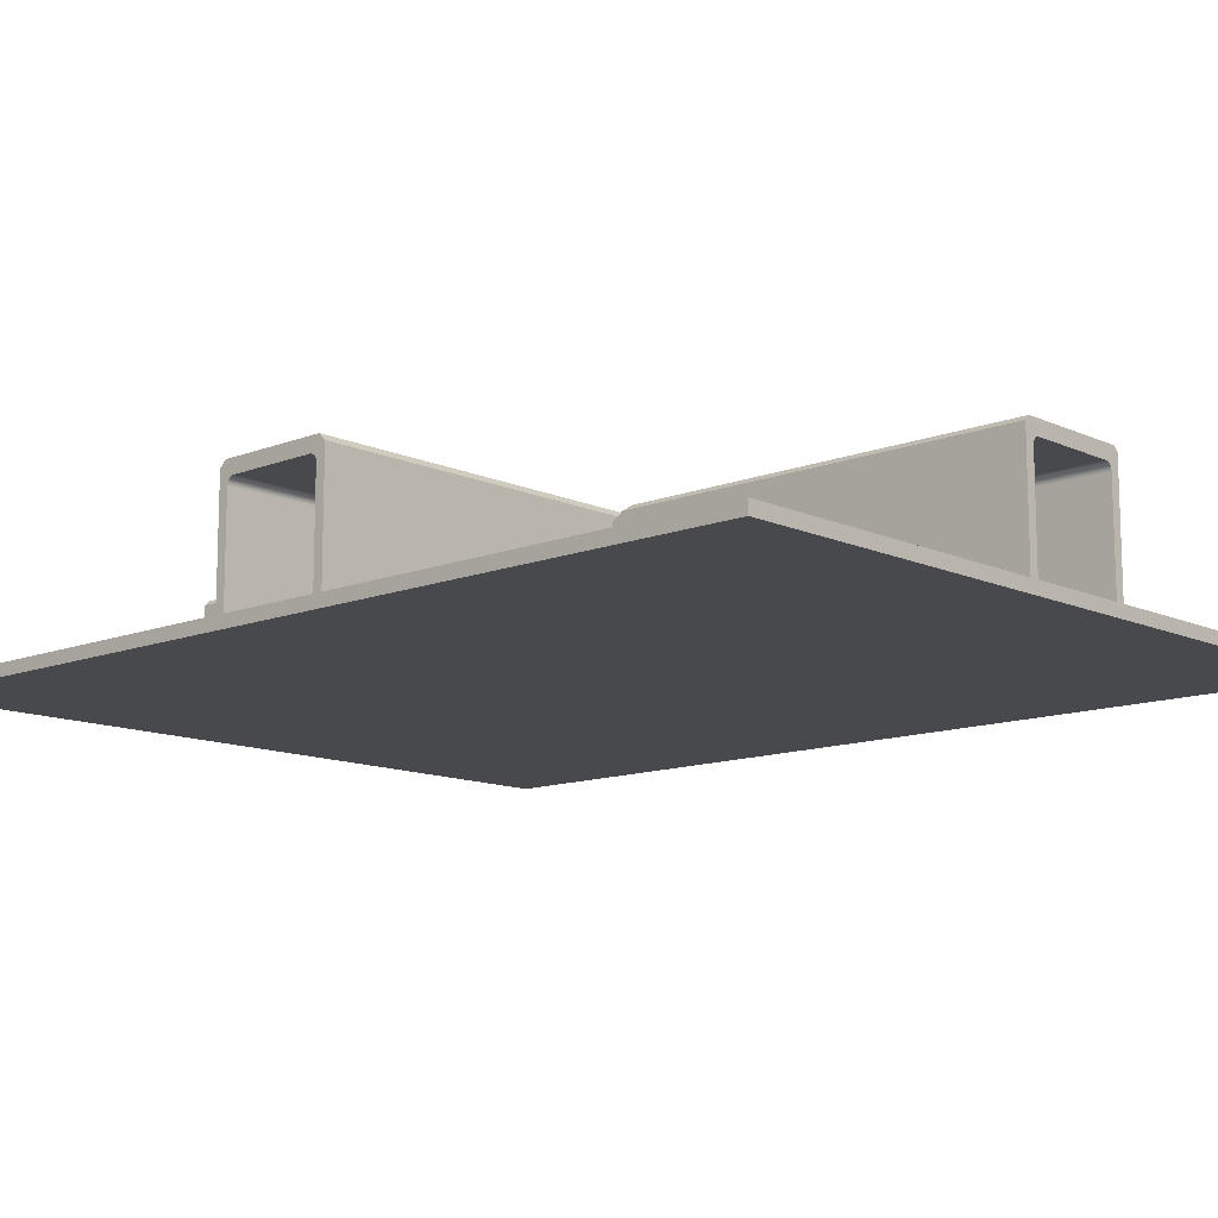
<metadata>
{"format":"obj","ext":"obj","renderer":"f3d","projection":"perspective","resolution":1024,"background":"white","views":[{"elev":-12.1,"azim":132.9,"up":"+Z"}]}
</metadata>
<code>
v 460 1000 143
v 340 1000 143
v 340 583.6 143
v 460 583.6 143
v 465 1000 138
v 465 576.4 138
v 335 1000 138
v 335 576.4 138
v 335 565 130
v 465 565 130
v 465 1000 13
v 465 565 13
v 335 1000 13
v 335 565 13
v 800 565 13
v 800 1000 13
v 0 565 13
v 0 1000 13
v 800 565 136
v 0 565 136
v 0 558 143
v 800 558 143
v 0 442 143
v 800 442 143
v 0 435 136
v 800 435 136
v 335 435 130
v 465 435 130
v 0 435 13
v 335 435 13
v 800 435 13
v 465 435 13
v 0 0 13
v 335 0 13
v 465 0 13
v 800 0 13
v 335 0 138
v 335 423.6 138
v 465 423.6 138
v 465 0 138
v 340 416.4 143
v 460 416.4 143
v 340 0 143
v 460 0 143
v 448.2 1000 127.9
v 447.8 1000 128
v 450.1 1000 127.4
v 449.7 1000 127.5
v 448.6 1000 127.8
v 449.3 1000 127.7
v 448.9 1000 127.8
v 450.4 1000 127.2
v 447 1000 128
v 353 1000 128
v 447.4 1000 128
v 451.1 1000 126.9
v 450.8 1000 127.1
v 451.8 1000 126.4
v 451.4 1000 126.7
v 352.6 1000 128
v 352.2 1000 128
v 351.8 1000 127.9
v 351.4 1000 127.8
v 351.1 1000 127.8
v 350.7 1000 127.7
v 350.3 1000 127.5
v 349.9 1000 127.4
v 349.6 1000 127.2
v 349.2 1000 127.1
v 348.9 1000 126.9
v 348.2 1000 126.4
v 348.6 1000 126.7
v 347.9 1000 126.2
v 347.6 1000 125.9
v 347.3 1000 125.7
v 347.1 1000 125.4
v 346.8 1000 125.1
v 346.6 1000 124.8
v 346.3 1000 124.4
v 346.1 1000 124.1
v 345.9 1000 123.8
v 345.8 1000 123.4
v 345.6 1000 123.1
v 345.5 1000 122.7
v 345.3 1000 122.3
v 345.2 1000 121.9
v 345.2 1000 121.6
v 345.1 1000 121.2
v 345 1000 120.8
v 345 1000 120.4
v 345 1000 120
v 0 1000 0
v 345 1000 13
v 800 1000 0
v 455 1000 13
v 455 1000 120
v 455 1000 120.4
v 455 1000 120.8
v 454.9 1000 121.2
v 454.8 1000 121.6
v 454.8 1000 121.9
v 454.7 1000 122.3
v 454.5 1000 122.7
v 454.4 1000 123.1
v 454.2 1000 123.4
v 454.1 1000 123.8
v 453.9 1000 124.1
v 453.7 1000 124.4
v 453.4 1000 124.8
v 453.2 1000 125.1
v 452.7 1000 125.7
v 452.4 1000 125.9
v 452.1 1000 126.2
v 452.9 1000 125.4
v 800 0 0
v 0 0 0
v 455 565 13
v 455 565 120
v 447 565 128
v 451.8 565 126.4
v 452.1 565 126.2
v 449.3 565 127.7
v 447.4 565 128
v 451.4 565 126.7
v 452.7 565 125.7
v 452.9 565 125.4
v 452.4 565 125.9
v 449.7 565 127.5
v 450.1 565 127.4
v 453.2 565 125.1
v 453.4 565 124.8
v 450.4 565 127.2
v 454.2 565 123.4
v 454.4 565 123.1
v 453.9 565 124.1
v 454.1 565 123.8
v 450.8 565 127.1
v 451.1 565 126.9
v 454.8 565 121.9
v 454.8 565 121.6
v 454.5 565 122.7
v 454.7 565 122.3
v 453.7 565 124.4
v 455 565 120.8
v 455 565 120.4
v 454.9 565 121.2
v 353 565 128
v 345 565 120
v 345 565 13
v 345 565 120.4
v 345 565 120.8
v 345.1 565 121.2
v 345.2 565 121.6
v 345.2 565 121.9
v 345.3 565 122.3
v 345.5 565 122.7
v 345.6 565 123.1
v 345.8 565 123.4
v 345.9 565 123.8
v 346.1 565 124.1
v 346.3 565 124.4
v 346.6 565 124.8
v 346.8 565 125.1
v 352.6 565 128
v 352.2 565 128
v 351.8 565 127.9
v 351.4 565 127.8
v 351.1 565 127.8
v 350.7 565 127.7
v 350.3 565 127.5
v 349.9 565 127.4
v 349.6 565 127.2
v 349.2 565 127.1
v 348.9 565 126.9
v 348.6 565 126.7
v 348.2 565 126.4
v 347.9 565 126.2
v 347.1 565 125.4
v 347.3 565 125.7
v 347.6 565 125.9
v 448.2 565 127.9
v 448.6 565 127.8
v 447.8 565 128
v 448.9 565 127.8
v 353 0 128
v 447 0 128
v 352.6 0 128
v 351.8 0 127.9
v 352.2 0 128
v 351.4 0 127.8
v 349.9 0 127.4
v 350.3 0 127.5
v 350.7 0 127.7
v 351.1 0 127.8
v 349.6 0 127.2
v 348.9 0 126.9
v 349.2 0 127.1
v 348.2 0 126.4
v 348.6 0 126.7
v 347.9 0 126.2
v 347.6 0 125.9
v 347.3 0 125.7
v 347.1 0 125.4
v 346.8 0 125.1
v 346.6 0 124.8
v 346.3 0 124.4
v 346.1 0 124.1
v 345.9 0 123.8
v 345.8 0 123.4
v 345.6 0 123.1
v 345.5 0 122.7
v 345.3 0 122.3
v 345.2 0 121.9
v 345.2 0 121.6
v 345.1 0 121.2
v 345 0 120.8
v 345 0 120.4
v 345 0 120
v 345 0 13
v 455 0 13
v 455 0 120
v 455 0 120.4
v 455 0 120.8
v 454.9 0 121.2
v 454.8 0 121.6
v 454.8 0 121.9
v 454.7 0 122.3
v 454.5 0 122.7
v 454.4 0 123.1
v 454.2 0 123.4
v 454.1 0 123.8
v 453.9 0 124.1
v 453.7 0 124.4
v 453.4 0 124.8
v 453.2 0 125.1
v 452.9 0 125.4
v 452.7 0 125.7
v 452.4 0 125.9
v 451.8 0 126.4
v 452.1 0 126.2
v 451.4 0 126.7
v 451.1 0 126.9
v 450.8 0 127.1
v 450.4 0 127.2
v 450.1 0 127.4
v 449.7 0 127.5
v 449.3 0 127.7
v 448.9 0 127.8
v 448.6 0 127.8
v 448.2 0 127.9
v 447.8 0 128
v 447.4 0 128
v 345 435 13
v 345 435 120
v 347.1 435 125.4
v 353 435 128
v 352.6 435 128
v 348.6 435 126.7
v 348.2 435 126.4
v 349.2 435 127.1
v 348.9 435 126.9
v 349.9 435 127.4
v 349.6 435 127.2
v 351.1 435 127.8
v 350.7 435 127.7
v 351.8 435 127.9
v 351.4 435 127.8
v 352.2 435 128
v 346.8 435 125.1
v 347.9 435 126.2
v 350.3 435 127.5
v 347.3 435 125.7
v 346.6 435 124.8
v 346.3 435 124.4
v 346.1 435 124.1
v 345.9 435 123.8
v 345.8 435 123.4
v 345.6 435 123.1
v 345.5 435 122.7
v 345.3 435 122.3
v 345.2 435 121.9
v 345.2 435 121.6
v 345.1 435 121.2
v 345 435 120.8
v 345 435 120.4
v 455 435 120
v 447 435 128
v 455 435 13
v 455 435 120.4
v 455 435 120.8
v 454.9 435 121.2
v 454.8 435 121.6
v 454.8 435 121.9
v 454.7 435 122.3
v 454.5 435 122.7
v 454.4 435 123.1
v 454.2 435 123.4
v 454.1 435 123.8
v 453.9 435 124.1
v 453.7 435 124.4
v 453.4 435 124.8
v 453.2 435 125.1
v 452.9 435 125.4
v 452.7 435 125.7
v 452.4 435 125.9
v 452.1 435 126.2
v 451.8 435 126.4
v 451.4 435 126.7
v 451.1 435 126.9
v 450.8 435 127.1
v 450.4 435 127.2
v 450.1 435 127.4
v 449.7 435 127.5
v 449.3 435 127.7
v 448.9 435 127.8
v 448.2 435 127.9
v 447.8 435 128
v 448.6 435 127.8
v 447.4 435 128
v 347.6 435 125.9
v 0 548.6 127.8
v 0 548.2 127.9
v 0 547 128
v 0 548.9 127.8
v 0 549.7 127.5
v 0 549.3 127.7
v 0 547.8 128
v 0 550.1 127.4
v 0 551.8 126.4
v 0 547.4 128
v 0 550.8 127.1
v 0 550.4 127.2
v 0 551.4 126.7
v 0 551.1 126.9
v 0 552.1 126.2
v 0 552.4 125.9
v 0 552.7 125.7
v 0 552.9 125.4
v 0 553.2 125.1
v 0 553.4 124.8
v 0 553.7 124.4
v 0 553.9 124.1
v 0 554.1 123.8
v 0 554.2 123.4
v 0 554.4 123.1
v 0 554.5 122.7
v 0 554.7 122.3
v 0 554.8 121.9
v 0 554.8 121.6
v 0 554.9 121.2
v 0 555 120.8
v 0 555 120.4
v 0 555 120
v 0 555 13
v 0 445 13
v 0 445 120
v 0 445 120.4
v 0 445 120.8
v 0 445.1 121.2
v 0 445.2 121.6
v 0 445.2 121.9
v 0 445.3 122.3
v 0 445.5 122.7
v 0 445.6 123.1
v 0 445.8 123.4
v 0 445.9 123.8
v 0 446.1 124.1
v 0 446.3 124.4
v 0 446.6 124.8
v 0 446.8 125.1
v 0 447.1 125.4
v 0 447.3 125.7
v 0 447.6 125.9
v 0 448.2 126.4
v 0 447.9 126.2
v 0 448.6 126.7
v 0 448.9 126.9
v 0 449.2 127.1
v 0 449.6 127.2
v 0 449.9 127.4
v 0 450.3 127.5
v 0 450.7 127.7
v 0 451.1 127.8
v 0 451.4 127.8
v 0 451.8 127.9
v 0 452.2 128
v 0 453 128
v 0 452.6 128
v 800 547.8 128
v 800 548.2 127.9
v 800 453 128
v 800 548.9 127.8
v 800 549.3 127.7
v 800 548.6 127.8
v 800 547 128
v 800 549.7 127.5
v 800 547.4 128
v 800 551.8 126.4
v 800 550.1 127.4
v 800 550.4 127.2
v 800 551.4 126.7
v 800 550.8 127.1
v 800 551.1 126.9
v 800 552.1 126.2
v 800 552.4 125.9
v 800 552.7 125.7
v 800 552.9 125.4
v 800 553.2 125.1
v 800 553.4 124.8
v 800 553.7 124.4
v 800 553.9 124.1
v 800 554.1 123.8
v 800 554.2 123.4
v 800 554.4 123.1
v 800 554.5 122.7
v 800 554.7 122.3
v 800 554.8 121.9
v 800 554.8 121.6
v 800 554.9 121.2
v 800 555 120.8
v 800 555 120.4
v 800 555 120
v 800 555 13
v 800 445 13
v 800 445 120
v 800 445 120.4
v 800 445 120.8
v 800 445.1 121.2
v 800 445.2 121.6
v 800 445.2 121.9
v 800 445.3 122.3
v 800 445.5 122.7
v 800 445.6 123.1
v 800 445.8 123.4
v 800 445.9 123.8
v 800 446.1 124.1
v 800 446.3 124.4
v 800 446.6 124.8
v 800 446.8 125.1
v 800 447.1 125.4
v 800 447.3 125.7
v 800 447.9 126.2
v 800 448.2 126.4
v 800 447.6 125.9
v 800 448.6 126.7
v 800 448.9 126.9
v 800 449.2 127.1
v 800 449.6 127.2
v 800 449.9 127.4
v 800 450.3 127.5
v 800 450.7 127.7
v 800 451.1 127.8
v 800 451.4 127.8
v 800 451.8 127.9
v 800 452.2 128
v 800 452.6 128
f 1 2 3
f 3 4 1
f 5 1 4
f 4 6 5
f 7 8 3
f 3 2 7
f 8 6 4
f 4 3 8
f 8 9 6
f 9 10 6
f 11 5 6
f 6 12 11
f 6 10 12
f 13 14 8
f 8 7 13
f 14 9 8
f 15 16 11
f 11 12 15
f 17 14 13
f 13 18 17
f 19 10 9
f 10 19 15
f 9 20 19
f 15 12 10
f 17 20 9
f 9 14 17
f 19 20 21
f 21 22 19
f 22 21 23
f 23 24 22
f 24 23 25
f 25 26 24
f 25 27 28
f 27 25 29
f 28 26 25
f 29 30 27
f 31 26 28
f 28 32 31
f 29 33 34
f 34 30 29
f 31 32 35
f 35 36 31
f 34 37 38
f 38 30 34
f 38 27 30
f 35 32 39
f 39 40 35
f 32 28 39
f 39 38 41
f 41 42 39
f 39 28 38
f 28 27 38
f 43 44 42
f 42 41 43
f 37 43 41
f 41 38 37
f 40 39 42
f 42 44 40
f 1 45 46
f 1 47 48
f 1 49 45
f 1 50 51
f 1 52 47
f 1 53 54
f 46 55 1
f 48 50 1
f 54 2 1
f 51 49 1
f 1 56 57
f 57 52 1
f 1 58 59
f 59 56 1
f 58 1 5
f 55 53 1
f 54 60 2
f 2 60 61
f 61 62 2
f 62 63 2
f 2 63 64
f 64 65 2
f 2 65 66
f 66 67 2
f 67 68 2
f 2 68 69
f 69 70 2
f 7 2 71
f 2 70 72
f 72 71 2
f 71 73 7
f 73 74 7
f 7 74 75
f 75 76 7
f 7 76 77
f 77 78 7
f 7 78 79
f 79 80 7
f 7 80 81
f 7 81 82
f 82 83 7
f 7 83 84
f 84 85 7
f 7 85 86
f 86 87 7
f 7 87 88
f 88 89 7
f 89 90 7
f 13 7 91
f 7 90 91
f 92 18 13
f 13 93 92
f 91 93 13
f 94 92 93
f 93 95 94
f 94 95 11
f 11 16 94
f 11 95 96
f 96 5 11
f 96 97 5
f 5 97 98
f 5 98 99
f 99 100 5
f 5 100 101
f 101 102 5
f 5 102 103
f 103 104 5
f 5 104 105
f 105 106 5
f 106 107 5
f 5 107 108
f 108 109 5
f 5 109 110
f 5 111 112
f 5 113 58
f 5 114 111
f 112 113 5
f 110 114 5
f 94 115 116
f 116 92 94
f 96 95 117
f 117 118 96
f 119 120 121
f 122 119 123
f 119 124 120
f 119 125 126
f 121 127 119
f 119 128 129
f 119 130 131
f 127 125 119
f 129 132 119
f 119 133 134
f 119 135 136
f 126 130 119
f 119 137 138
f 122 128 119
f 119 139 140
f 119 141 142
f 136 133 119
f 131 143 119
f 132 137 119
f 119 144 145
f 140 146 119
f 134 141 119
f 138 124 119
f 146 144 119
f 143 135 119
f 142 139 119
f 147 119 118
f 145 118 119
f 118 148 147
f 149 148 118
f 118 117 149
f 147 148 150
f 150 151 147
f 147 151 152
f 147 152 153
f 153 154 147
f 154 155 147
f 147 155 156
f 147 156 157
f 157 158 147
f 158 159 147
f 147 159 160
f 160 161 147
f 147 161 162
f 162 163 147
f 164 147 163
f 165 164 163
f 163 166 165
f 167 166 163
f 163 168 167
f 169 168 163
f 163 170 169
f 163 171 170
f 172 171 163
f 163 173 172
f 174 173 163
f 163 175 174
f 176 175 163
f 163 177 176
f 163 178 179
f 179 180 163
f 180 177 163
f 122 181 182
f 123 183 122
f 183 181 122
f 182 184 122
f 53 119 147
f 147 54 53
f 93 91 148
f 148 149 93
f 150 148 91
f 91 90 150
f 151 150 90
f 90 89 151
f 152 151 89
f 89 88 152
f 153 152 88
f 88 87 153
f 154 153 87
f 87 86 154
f 155 154 86
f 86 85 155
f 156 155 85
f 85 84 156
f 157 156 84
f 84 83 157
f 158 157 83
f 83 82 158
f 159 158 82
f 82 81 159
f 160 159 81
f 81 80 160
f 161 160 80
f 80 79 161
f 162 161 79
f 79 78 162
f 163 162 78
f 78 77 163
f 178 163 77
f 77 76 178
f 179 178 76
f 76 75 179
f 180 179 75
f 75 74 180
f 177 180 74
f 74 73 177
f 176 177 73
f 73 71 176
f 175 176 71
f 71 72 175
f 174 175 72
f 72 70 174
f 173 174 70
f 70 69 173
f 172 173 69
f 69 68 172
f 171 172 68
f 68 67 171
f 170 171 67
f 67 66 170
f 169 170 66
f 66 65 169
f 168 169 65
f 65 64 168
f 167 168 64
f 64 63 167
f 166 167 63
f 63 62 166
f 165 166 62
f 62 61 165
f 164 165 61
f 61 60 164
f 147 164 60
f 60 54 147
f 123 119 53
f 53 55 123
f 183 123 55
f 55 46 183
f 181 183 46
f 46 45 181
f 182 181 45
f 45 49 182
f 184 182 49
f 49 51 184
f 122 184 51
f 51 50 122
f 128 122 50
f 50 48 128
f 129 128 48
f 48 47 129
f 132 129 47
f 47 52 132
f 137 132 52
f 52 57 137
f 138 137 57
f 57 56 138
f 124 138 56
f 56 59 124
f 120 124 59
f 59 58 120
f 121 120 58
f 58 113 121
f 127 121 113
f 113 112 127
f 125 127 112
f 112 111 125
f 126 125 111
f 111 114 126
f 130 126 114
f 114 110 130
f 131 130 110
f 110 109 131
f 143 131 109
f 109 108 143
f 135 143 108
f 108 107 135
f 136 135 107
f 107 106 136
f 133 136 106
f 106 105 133
f 134 133 105
f 105 104 134
f 141 134 104
f 104 103 141
f 142 141 103
f 103 102 142
f 139 142 102
f 102 101 139
f 140 139 101
f 101 100 140
f 146 140 100
f 100 99 146
f 144 146 99
f 99 98 144
f 145 144 98
f 98 97 145
f 118 145 97
f 97 96 118
f 93 149 117
f 117 95 93
f 43 185 186
f 186 44 43
f 43 187 185
f 43 188 189
f 43 190 188
f 43 191 192
f 189 187 43
f 43 193 194
f 43 195 191
f 192 193 43
f 194 190 43
f 43 196 197
f 197 195 43
f 43 198 199
f 199 196 43
f 198 43 37
f 37 200 198
f 201 200 37
f 37 202 201
f 37 203 202
f 204 203 37
f 37 205 204
f 206 205 37
f 37 207 206
f 208 207 37
f 209 208 37
f 37 210 209
f 211 210 37
f 37 212 211
f 213 212 37
f 37 214 213
f 215 214 37
f 37 216 215
f 37 217 216
f 218 37 34
f 218 217 37
f 34 219 218
f 116 219 34
f 34 33 116
f 220 219 116
f 116 35 220
f 35 116 115
f 221 220 35
f 35 40 221
f 115 36 35
f 40 222 221
f 223 222 40
f 224 223 40
f 40 225 224
f 226 225 40
f 40 227 226
f 228 227 40
f 40 229 228
f 230 229 40
f 40 231 230
f 40 232 231
f 233 232 40
f 40 234 233
f 235 234 40
f 40 236 235
f 237 236 40
f 40 238 237
f 40 44 239
f 239 240 40
f 240 238 40
f 241 239 44
f 44 242 241
f 243 242 44
f 44 244 243
f 245 244 44
f 246 245 44
f 44 247 246
f 248 247 44
f 44 249 248
f 250 249 44
f 251 250 44
f 44 252 251
f 186 252 44
f 218 219 253
f 253 254 218
f 255 256 257
f 255 258 259
f 255 260 261
f 255 262 263
f 255 264 265
f 255 266 267
f 257 268 255
f 256 255 269
f 259 270 255
f 263 260 255
f 265 271 255
f 268 266 255
f 261 258 255
f 267 264 255
f 271 262 255
f 272 255 270
f 269 273 256
f 273 274 256
f 274 275 256
f 256 275 276
f 276 277 256
f 256 277 278
f 278 279 256
f 256 279 280
f 280 281 256
f 256 281 282
f 282 283 256
f 283 284 256
f 256 284 285
f 285 254 256
f 254 286 287
f 287 256 254
f 288 286 254
f 254 253 288
f 287 286 289
f 289 290 287
f 287 290 291
f 287 291 292
f 292 293 287
f 287 293 294
f 294 295 287
f 287 295 296
f 296 297 287
f 287 297 298
f 298 299 287
f 287 299 300
f 287 300 301
f 301 302 287
f 287 302 303
f 303 304 287
f 287 304 305
f 305 306 287
f 287 306 307
f 307 308 287
f 287 308 309
f 309 310 287
f 287 310 311
f 311 312 287
f 287 312 313
f 287 313 314
f 314 315 287
f 287 316 317
f 287 315 318
f 318 316 287
f 317 319 287
f 270 320 272
f 185 256 287
f 287 186 185
f 220 221 286
f 286 288 220
f 289 286 221
f 221 222 289
f 290 289 222
f 222 223 290
f 291 290 223
f 223 224 291
f 292 291 224
f 224 225 292
f 293 292 225
f 225 226 293
f 294 293 226
f 226 227 294
f 295 294 227
f 227 228 295
f 296 295 228
f 228 229 296
f 297 296 229
f 229 230 297
f 298 297 230
f 230 231 298
f 299 298 231
f 231 232 299
f 300 299 232
f 232 233 300
f 301 300 233
f 233 234 301
f 302 301 234
f 234 235 302
f 303 302 235
f 235 236 303
f 304 303 236
f 236 237 304
f 305 304 237
f 237 238 305
f 306 305 238
f 238 240 306
f 307 306 240
f 240 239 307
f 308 307 239
f 239 241 308
f 309 308 241
f 241 242 309
f 310 309 242
f 242 243 310
f 311 310 243
f 243 244 311
f 312 311 244
f 244 245 312
f 313 312 245
f 245 246 313
f 314 313 246
f 246 247 314
f 315 314 247
f 247 248 315
f 318 315 248
f 248 249 318
f 316 318 249
f 249 250 316
f 317 316 250
f 250 251 317
f 319 317 251
f 251 252 319
f 287 319 252
f 252 186 287
f 257 256 185
f 185 187 257
f 268 257 187
f 187 189 268
f 266 268 189
f 189 188 266
f 267 266 188
f 188 190 267
f 264 267 190
f 190 194 264
f 265 264 194
f 194 193 265
f 271 265 193
f 193 192 271
f 262 271 192
f 192 191 262
f 263 262 191
f 191 195 263
f 260 263 195
f 195 197 260
f 261 260 197
f 197 196 261
f 258 261 196
f 196 199 258
f 259 258 199
f 199 198 259
f 270 259 198
f 198 200 270
f 320 270 200
f 200 201 320
f 272 320 201
f 201 202 272
f 255 272 202
f 202 203 255
f 269 255 203
f 203 204 269
f 273 269 204
f 204 205 273
f 274 273 205
f 205 206 274
f 275 274 206
f 206 207 275
f 276 275 207
f 207 208 276
f 277 276 208
f 208 209 277
f 278 277 209
f 209 210 278
f 279 278 210
f 210 211 279
f 280 279 211
f 211 212 280
f 281 280 212
f 212 213 281
f 282 281 213
f 213 214 282
f 283 282 214
f 214 215 283
f 284 283 215
f 215 216 284
f 285 284 216
f 216 217 285
f 254 285 217
f 217 218 254
f 220 288 253
f 253 219 220
f 21 321 322
f 23 21 323
f 21 324 321
f 21 325 326
f 322 327 21
f 21 328 325
f 326 324 21
f 329 21 20
f 327 330 21
f 21 331 332
f 332 328 21
f 21 333 334
f 334 331 21
f 329 333 21
f 330 323 21
f 20 335 329
f 20 336 335
f 337 336 20
f 20 338 337
f 339 338 20
f 20 340 339
f 341 340 20
f 20 342 341
f 343 342 20
f 20 344 343
f 345 344 20
f 346 345 20
f 20 347 346
f 348 347 20
f 349 348 20
f 20 350 349
f 351 350 20
f 20 352 351
f 353 20 17
f 353 352 20
f 17 354 353
f 92 354 17
f 17 18 92
f 355 354 92
f 92 29 355
f 29 92 116
f 356 355 29
f 29 25 356
f 116 33 29
f 25 357 356
f 358 357 25
f 359 358 25
f 25 360 359
f 25 361 360
f 362 361 25
f 25 363 362
f 25 364 363
f 365 364 25
f 366 365 25
f 25 367 366
f 368 367 25
f 25 369 368
f 370 369 25
f 25 371 370
f 372 371 25
f 25 373 372
f 25 23 374
f 374 375 25
f 375 373 25
f 23 376 374
f 377 376 23
f 23 378 377
f 379 378 23
f 23 380 379
f 381 380 23
f 23 382 381
f 383 382 23
f 23 384 383
f 385 384 23
f 23 386 385
f 323 387 23
f 387 388 23
f 388 386 23
f 22 389 390
f 22 24 391
f 22 392 393
f 390 394 22
f 391 395 22
f 393 396 22
f 22 397 389
f 394 392 22
f 19 22 398
f 22 399 400
f 395 397 22
f 22 401 398
f 396 399 22
f 22 402 403
f 400 402 22
f 403 401 22
f 398 404 19
f 404 405 19
f 19 405 406
f 406 407 19
f 19 407 408
f 408 409 19
f 19 409 410
f 410 411 19
f 19 411 412
f 412 413 19
f 19 413 414
f 19 414 415
f 415 416 19
f 19 416 417
f 19 417 418
f 418 419 19
f 19 419 420
f 15 420 421
f 420 15 19
f 15 421 422
f 422 423 15
f 94 16 15
f 15 423 94
f 94 423 424
f 424 115 94
f 115 424 31
f 424 425 31
f 31 36 115
f 26 31 425
f 425 426 26
f 26 426 427
f 26 427 428
f 428 429 26
f 26 429 430
f 430 431 26
f 26 431 432
f 432 433 26
f 26 433 434
f 434 435 26
f 435 436 26
f 26 436 437
f 437 438 26
f 26 438 439
f 439 440 26
f 26 440 441
f 26 442 443
f 443 24 26
f 26 441 444
f 444 442 26
f 443 445 24
f 24 445 446
f 446 447 24
f 24 447 448
f 448 449 24
f 24 449 450
f 450 451 24
f 451 452 24
f 24 452 453
f 24 453 454
f 454 455 24
f 24 455 456
f 24 456 391
f 354 423 422
f 422 353 354
f 391 387 323
f 323 395 391
f 424 355 356
f 356 425 424
f 352 353 422
f 422 421 352
f 351 352 421
f 421 420 351
f 350 351 420
f 420 419 350
f 349 350 419
f 419 418 349
f 348 349 418
f 418 417 348
f 347 348 417
f 417 416 347
f 346 347 416
f 416 415 346
f 345 346 415
f 415 414 345
f 344 345 414
f 414 413 344
f 343 344 413
f 413 412 343
f 342 343 412
f 412 411 342
f 341 342 411
f 411 410 341
f 340 341 410
f 410 409 340
f 339 340 409
f 409 408 339
f 338 339 408
f 408 407 338
f 337 338 407
f 407 406 337
f 336 337 406
f 406 405 336
f 335 336 405
f 405 404 335
f 329 335 404
f 404 398 329
f 333 329 398
f 398 401 333
f 334 333 401
f 401 403 334
f 331 334 403
f 403 402 331
f 332 331 402
f 402 400 332
f 328 332 400
f 400 399 328
f 325 328 399
f 399 396 325
f 326 325 396
f 396 393 326
f 324 326 393
f 393 392 324
f 321 324 392
f 392 394 321
f 322 321 394
f 394 390 322
f 327 322 390
f 390 389 327
f 330 327 389
f 389 397 330
f 323 330 397
f 397 395 323
f 388 387 391
f 391 456 388
f 386 388 456
f 456 455 386
f 385 386 455
f 455 454 385
f 384 385 454
f 454 453 384
f 383 384 453
f 453 452 383
f 382 383 452
f 452 451 382
f 381 382 451
f 451 450 381
f 380 381 450
f 450 449 380
f 379 380 449
f 449 448 379
f 378 379 448
f 448 447 378
f 377 378 447
f 447 446 377
f 376 377 446
f 446 445 376
f 374 376 445
f 445 443 374
f 375 374 443
f 443 442 375
f 373 375 442
f 442 444 373
f 372 373 444
f 444 441 372
f 371 372 441
f 441 440 371
f 370 371 440
f 440 439 370
f 369 370 439
f 439 438 369
f 368 369 438
f 438 437 368
f 367 368 437
f 437 436 367
f 366 367 436
f 436 435 366
f 365 366 435
f 435 434 365
f 364 365 434
f 434 433 364
f 363 364 433
f 433 432 363
f 362 363 432
f 432 431 362
f 361 362 431
f 431 430 361
f 360 361 430
f 430 429 360
f 359 360 429
f 429 428 359
f 358 359 428
f 428 427 358
f 357 358 427
f 427 426 357
f 356 357 426
f 426 425 356
f 424 423 354
f 354 355 424

</code>
